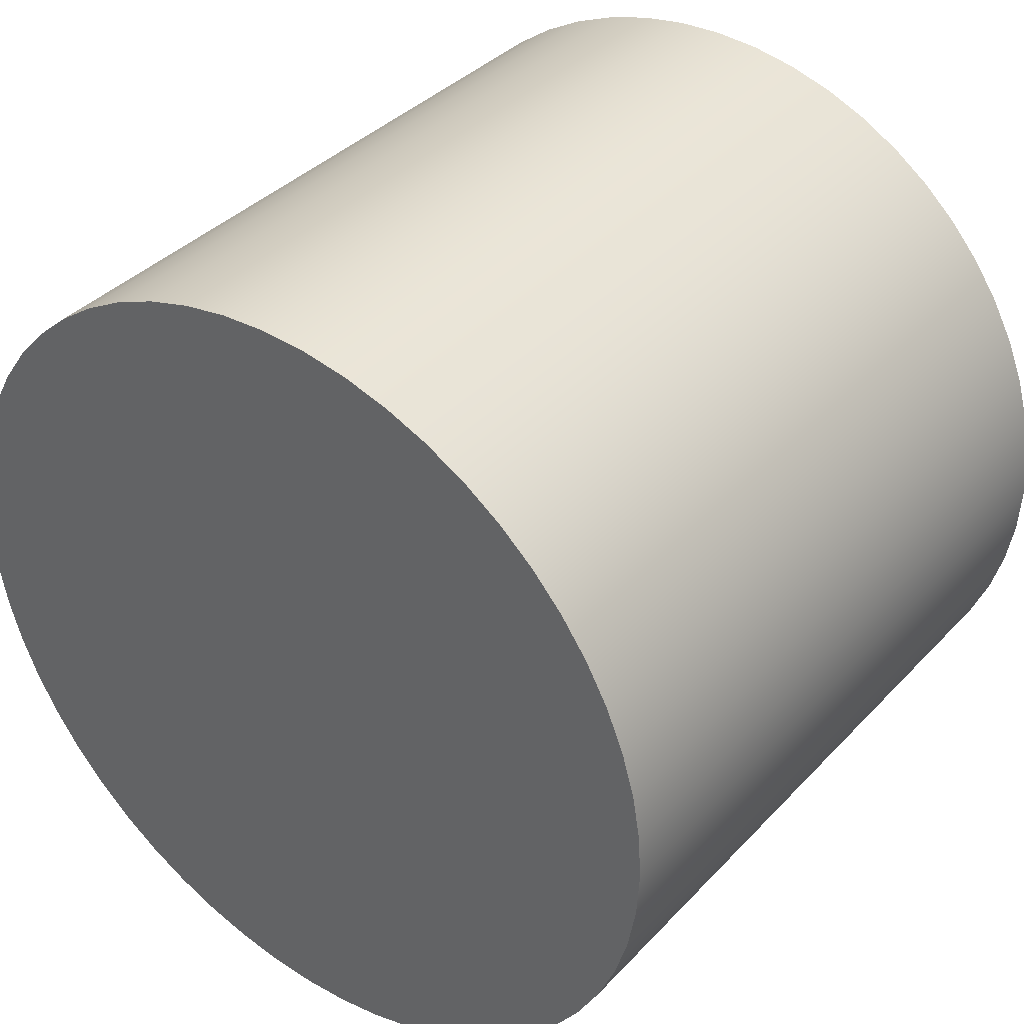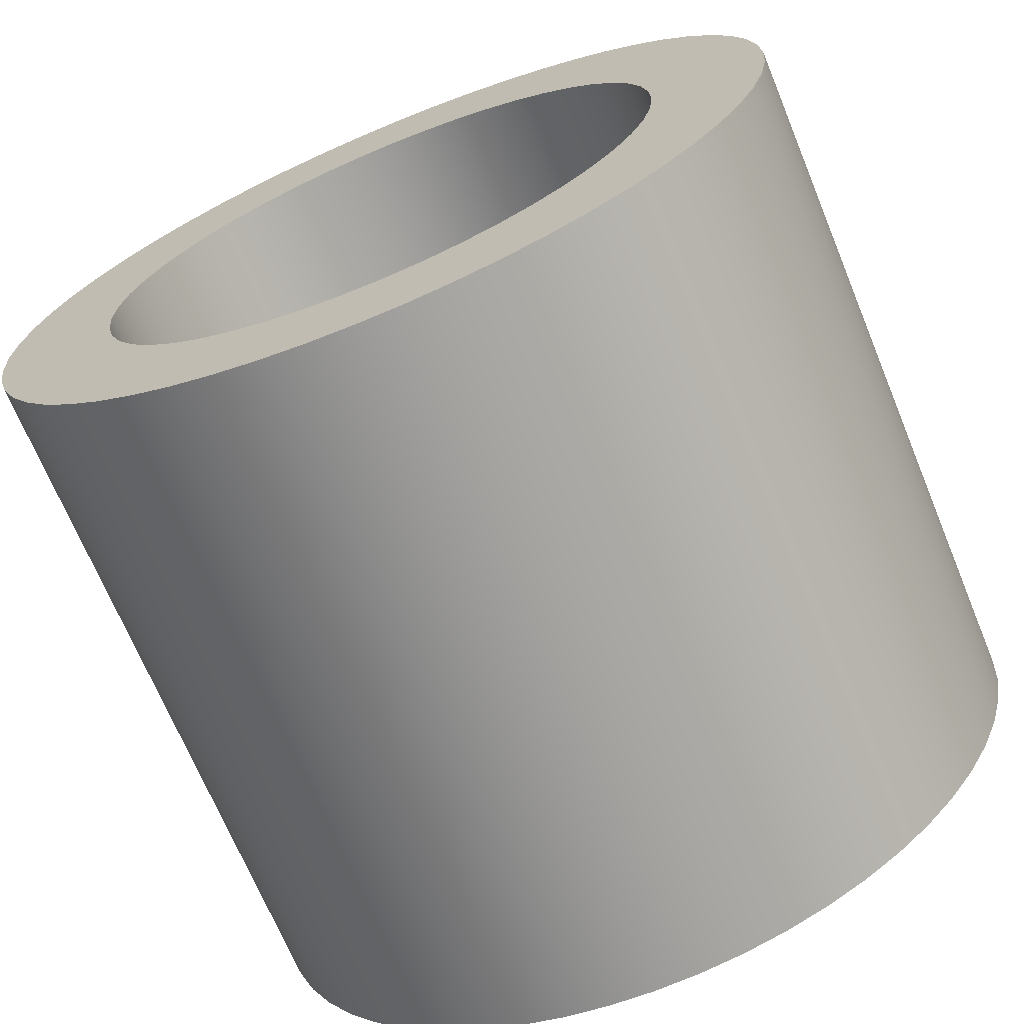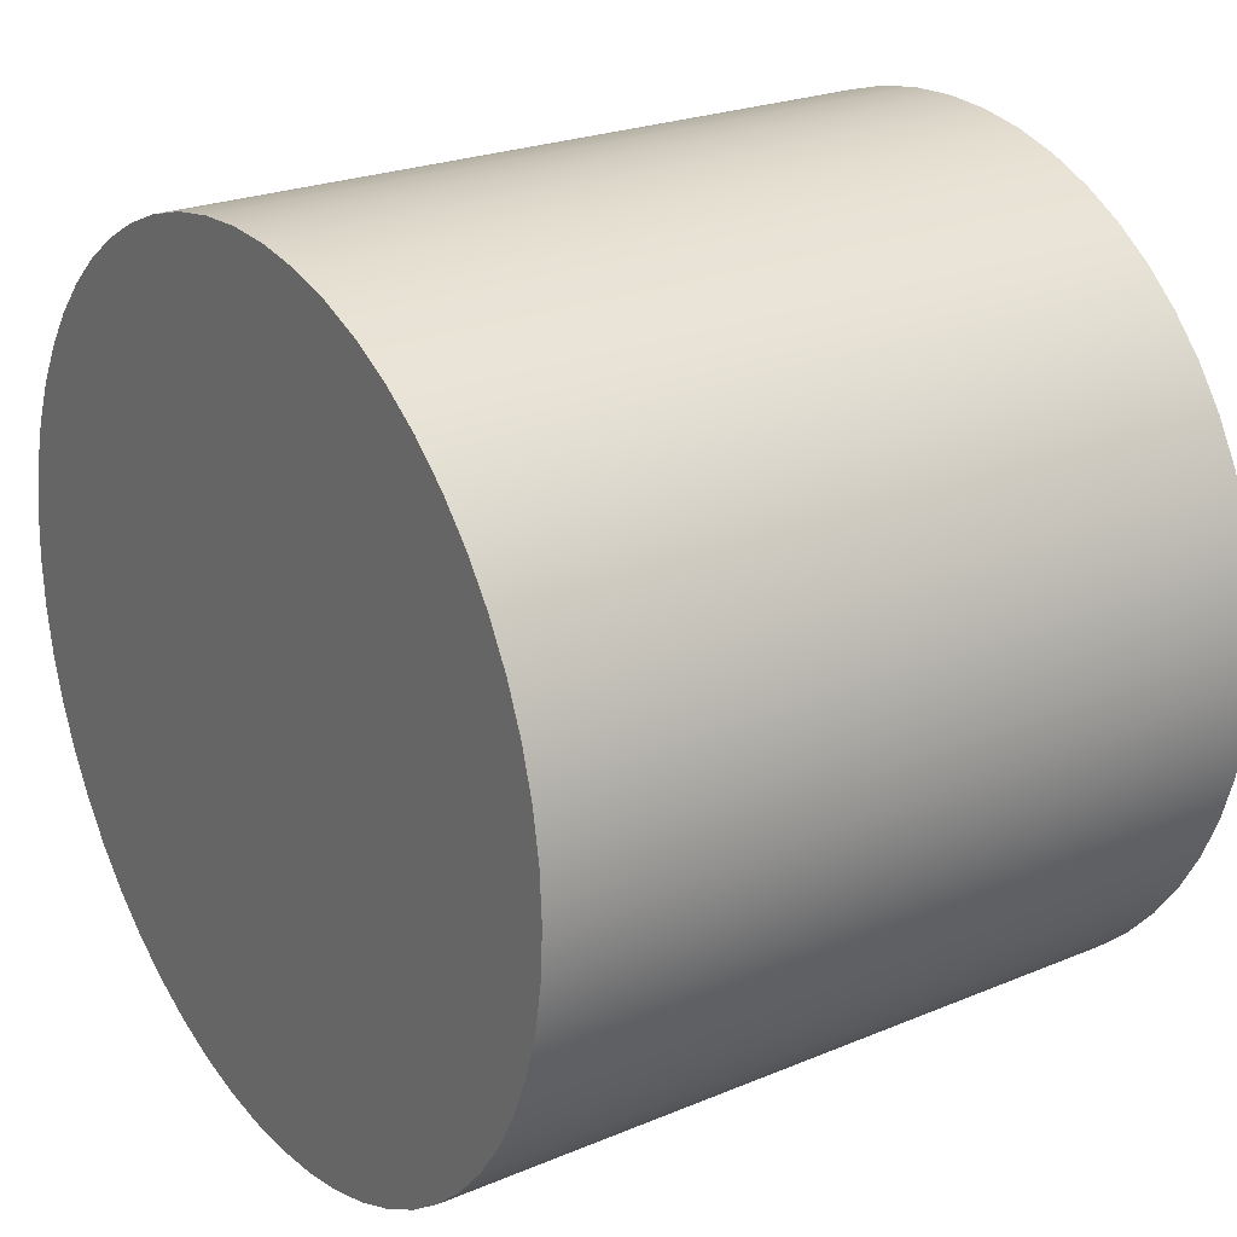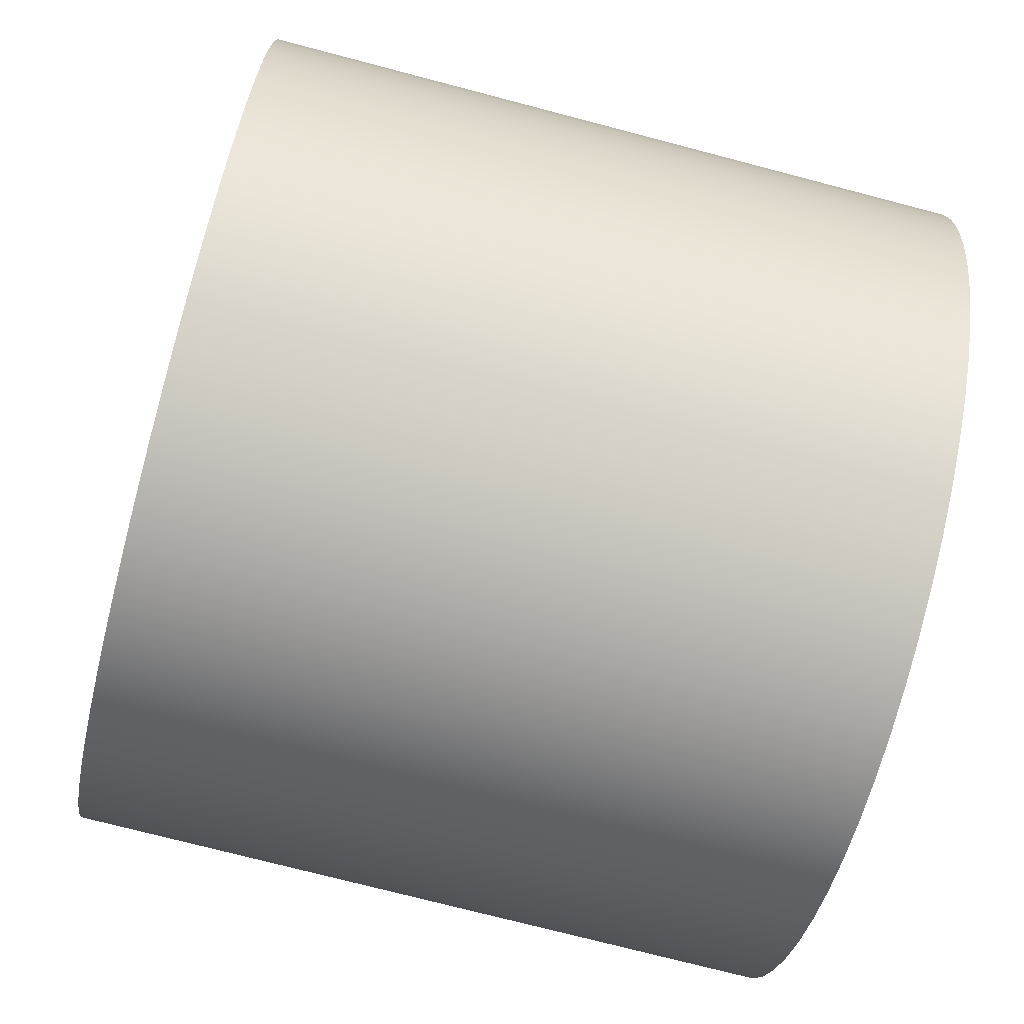
<metadata>
{"format":"obj","ext":"obj","renderer":"f3d","projection":"perspective","resolution":1024,"background":"white","views":[{"elev":37.5,"azim":-52.6,"up":"+Z"},{"elev":-69.2,"azim":112.4,"up":"+Z"},{"elev":23.8,"azim":-34.9,"up":"+Z"},{"elev":-73.9,"azim":-14.7,"up":"+Y"}]}
</metadata>
<code>
v 0 20 15
v 0 19.67 14.98
v 0 19.34 14.91
v 0 19.02 14.8
v 0 18.73 14.65
v 0 18.45 14.46
v 0 18.2 14.24
v 0 17.99 13.98
v 0 17.81 13.7
v 0 17.67 13.4
v 0 17.57 13.08
v 0 17.51 12.75
v 0 17.5 12.42
v 0 17.53 12.08
v 0 17.61 11.76
v 0 17.73 11.45
v 0 17.89 11.15
v 0 18.09 10.89
v 0 18.32 10.65
v 0 18.59 10.44
v 0 18.87 10.27
v 0 19.18 10.14
v 0 19.5 10.05
v 0 19.83 10.01
v 0 20.17 10.01
v 0 20.5 10.05
v 0 20.82 10.14
v 0 21.13 10.27
v 0 21.41 10.44
v 0 21.68 10.65
v 0 21.91 10.89
v 0 22.11 11.15
v 0 22.27 11.45
v 0 22.39 11.76
v 0 22.47 12.08
v 0 22.5 12.42
v 0 22.49 12.75
v 0 22.43 13.08
v 0 22.33 13.4
v 0 22.19 13.7
v 0 22.01 13.98
v 0 21.8 14.24
v 0 21.55 14.46
v 0 21.27 14.65
v 0 20.98 14.8
v 0 20.66 14.91
v 0 20.33 14.98
v -1 20 9
v -1 20.39 9.022
v -1 20.78 9.088
v -1 21.16 9.196
v -1 21.52 9.347
v -1 21.86 9.536
v -1 22.18 9.764
v -1 22.47 10.03
v -1 22.74 10.32
v -1 22.96 10.64
v -1 23.15 10.98
v -1 23.3 11.34
v -1 23.41 11.72
v -1 23.48 12.11
v -1 23.5 12.5
v -1 23.48 12.89
v -1 23.41 13.28
v -1 23.3 13.66
v -1 23.15 14.02
v -1 22.96 14.36
v -1 22.74 14.68
v -1 22.47 14.97
v -1 22.18 15.24
v -1 21.86 15.46
v -1 21.52 15.65
v -1 21.16 15.8
v -1 20.78 15.91
v -1 20.39 15.98
v -1 20 16
v -1 19.61 15.98
v -1 19.22 15.91
v -1 18.84 15.8
v -1 18.48 15.65
v -1 18.14 15.46
v -1 17.82 15.24
v -1 17.53 14.97
v -1 17.26 14.68
v -1 17.04 14.36
v -1 16.85 14.02
v -1 16.7 13.66
v -1 16.59 13.28
v -1 16.52 12.89
v -1 16.5 12.5
v -1 16.52 12.11
v -1 16.59 11.72
v -1 16.7 11.34
v -1 16.85 10.98
v -1 17.04 10.64
v -1 17.26 10.32
v -1 17.53 10.03
v -1 17.82 9.764
v -1 18.14 9.536
v -1 18.48 9.347
v -1 18.84 9.196
v -1 19.22 9.088
v -1 19.61 9.022
v 5 20 16
v 5 20.39 15.98
v 5 20.78 15.91
v 5 21.16 15.8
v 5 21.52 15.65
v 5 21.86 15.46
v 5 22.18 15.24
v 5 22.47 14.97
v 5 22.74 14.68
v 5 22.96 14.36
v 5 23.15 14.02
v 5 23.3 13.66
v 5 23.41 13.28
v 5 23.48 12.89
v 5 23.5 12.5
v 5 23.48 12.11
v 5 23.41 11.72
v 5 23.3 11.34
v 5 23.15 10.98
v 5 22.96 10.64
v 5 22.74 10.32
v 5 22.47 10.03
v 5 22.18 9.764
v 5 21.86 9.536
v 5 21.52 9.347
v 5 21.16 9.196
v 5 20.78 9.088
v 5 20.39 9.022
v 5 20 9
v 5 19.61 9.022
v 5 19.22 9.088
v 5 18.84 9.196
v 5 18.48 9.347
v 5 18.14 9.536
v 5 17.82 9.764
v 5 17.53 10.03
v 5 17.26 10.32
v 5 17.04 10.64
v 5 16.85 10.98
v 5 16.7 11.34
v 5 16.59 11.72
v 5 16.52 12.11
v 5 16.5 12.5
v 5 16.52 12.89
v 5 16.59 13.28
v 5 16.7 13.66
v 5 16.85 14.02
v 5 17.04 14.36
v 5 17.26 14.68
v 5 17.53 14.97
v 5 17.82 15.24
v 5 18.14 15.46
v 5 18.48 15.65
v 5 18.84 15.8
v 5 19.22 15.91
v 5 19.61 15.98
v -1 20 16
v 5 20 16
v 5 20 15
v 5 19.67 14.98
v 5 19.34 14.91
v 5 19.02 14.8
v 5 18.73 14.65
v 5 18.45 14.46
v 5 18.2 14.24
v 5 17.99 13.98
v 5 17.81 13.7
v 5 17.67 13.4
v 5 17.57 13.08
v 5 17.51 12.75
v 5 17.5 12.42
v 5 17.53 12.08
v 5 17.61 11.76
v 5 17.73 11.45
v 5 17.89 11.15
v 5 18.09 10.89
v 5 18.32 10.65
v 5 18.59 10.44
v 5 18.87 10.27
v 5 19.18 10.14
v 5 19.5 10.05
v 5 19.83 10.01
v 5 20.17 10.01
v 5 20.5 10.05
v 5 20.82 10.14
v 5 21.13 10.27
v 5 21.41 10.44
v 5 21.68 10.65
v 5 21.91 10.89
v 5 22.11 11.15
v 5 22.27 11.45
v 5 22.39 11.76
v 5 22.47 12.08
v 5 22.5 12.42
v 5 22.49 12.75
v 5 22.43 13.08
v 5 22.33 13.4
v 5 22.19 13.7
v 5 22.01 13.98
v 5 21.8 14.24
v 5 21.55 14.46
v 5 21.27 14.65
v 5 20.98 14.8
v 5 20.66 14.91
v 5 20.33 14.98
v 0 20 15
v 0 20.33 14.98
v 0 20.66 14.91
v 0 20.98 14.8
v 0 21.27 14.65
v 0 21.55 14.46
v 0 21.8 14.24
v 0 22.01 13.98
v 0 22.19 13.7
v 0 22.33 13.4
v 0 22.43 13.08
v 0 22.49 12.75
v 0 22.5 12.42
v 0 22.47 12.08
v 0 22.39 11.76
v 0 22.27 11.45
v 0 22.11 11.15
v 0 21.91 10.89
v 0 21.68 10.65
v 0 21.41 10.44
v 0 21.13 10.27
v 0 20.82 10.14
v 0 20.5 10.05
v 0 20.17 10.01
v 0 19.83 10.01
v 0 19.5 10.05
v 0 19.18 10.14
v 0 18.87 10.27
v 0 18.59 10.44
v 0 18.32 10.65
v 0 18.09 10.89
v 0 17.89 11.15
v 0 17.73 11.45
v 0 17.61 11.76
v 0 17.53 12.08
v 0 17.5 12.42
v 0 17.51 12.75
v 0 17.57 13.08
v 0 17.67 13.4
v 0 17.81 13.7
v 0 17.99 13.98
v 0 18.2 14.24
v 0 18.45 14.46
v 0 18.73 14.65
v 0 19.02 14.8
v 0 19.34 14.91
v 0 19.67 14.98
v 5 20 15
v 0 20 15
v 5 20 15
v 5 20.33 14.98
v 5 20.66 14.91
v 5 20.98 14.8
v 5 21.27 14.65
v 5 21.55 14.46
v 5 21.8 14.24
v 5 22.01 13.98
v 5 22.19 13.7
v 5 22.33 13.4
v 5 22.43 13.08
v 5 22.49 12.75
v 5 22.5 12.42
v 5 22.47 12.08
v 5 22.39 11.76
v 5 22.27 11.45
v 5 22.11 11.15
v 5 21.91 10.89
v 5 21.68 10.65
v 5 21.41 10.44
v 5 21.13 10.27
v 5 20.82 10.14
v 5 20.5 10.05
v 5 20.17 10.01
v 5 19.83 10.01
v 5 19.5 10.05
v 5 19.18 10.14
v 5 18.87 10.27
v 5 18.59 10.44
v 5 18.32 10.65
v 5 18.09 10.89
v 5 17.89 11.15
v 5 17.73 11.45
v 5 17.61 11.76
v 5 17.53 12.08
v 5 17.5 12.42
v 5 17.51 12.75
v 5 17.57 13.08
v 5 17.67 13.4
v 5 17.81 13.7
v 5 17.99 13.98
v 5 18.2 14.24
v 5 18.45 14.46
v 5 18.73 14.65
v 5 19.02 14.8
v 5 19.34 14.91
v 5 19.67 14.98
v 5 20 16
v 5 19.61 15.98
v 5 19.22 15.91
v 5 18.84 15.8
v 5 18.48 15.65
v 5 18.14 15.46
v 5 17.82 15.24
v 5 17.53 14.97
v 5 17.26 14.68
v 5 17.04 14.36
v 5 16.85 14.02
v 5 16.7 13.66
v 5 16.59 13.28
v 5 16.52 12.89
v 5 16.5 12.5
v 5 16.52 12.11
v 5 16.59 11.72
v 5 16.7 11.34
v 5 16.85 10.98
v 5 17.04 10.64
v 5 17.26 10.32
v 5 17.53 10.03
v 5 17.82 9.764
v 5 18.14 9.536
v 5 18.48 9.347
v 5 18.84 9.196
v 5 19.22 9.088
v 5 19.61 9.022
v 5 20 9
v 5 20.39 9.022
v 5 20.78 9.088
v 5 21.16 9.196
v 5 21.52 9.347
v 5 21.86 9.536
v 5 22.18 9.764
v 5 22.47 10.03
v 5 22.74 10.32
v 5 22.96 10.64
v 5 23.15 10.98
v 5 23.3 11.34
v 5 23.41 11.72
v 5 23.48 12.11
v 5 23.5 12.5
v 5 23.48 12.89
v 5 23.41 13.28
v 5 23.3 13.66
v 5 23.15 14.02
v 5 22.96 14.36
v 5 22.74 14.68
v 5 22.47 14.97
v 5 22.18 15.24
v 5 21.86 15.46
v 5 21.52 15.65
v 5 21.16 15.8
v 5 20.78 15.91
v 5 20.39 15.98
v -1 20 9
v -1 19.61 9.022
v -1 19.22 9.088
v -1 18.84 9.196
v -1 18.48 9.347
v -1 18.14 9.536
v -1 17.82 9.764
v -1 17.53 10.03
v -1 17.26 10.32
v -1 17.04 10.64
v -1 16.85 10.98
v -1 16.7 11.34
v -1 16.59 11.72
v -1 16.52 12.11
v -1 16.5 12.5
v -1 16.52 12.89
v -1 16.59 13.28
v -1 16.7 13.66
v -1 16.85 14.02
v -1 17.04 14.36
v -1 17.26 14.68
v -1 17.53 14.97
v -1 17.82 15.24
v -1 18.14 15.46
v -1 18.48 15.65
v -1 18.84 15.8
v -1 19.22 15.91
v -1 19.61 15.98
v -1 20 16
v -1 20.39 15.98
v -1 20.78 15.91
v -1 21.16 15.8
v -1 21.52 15.65
v -1 21.86 15.46
v -1 22.18 15.24
v -1 22.47 14.97
v -1 22.74 14.68
v -1 22.96 14.36
v -1 23.15 14.02
v -1 23.3 13.66
v -1 23.41 13.28
v -1 23.48 12.89
v -1 23.5 12.5
v -1 23.48 12.11
v -1 23.41 11.72
v -1 23.3 11.34
v -1 23.15 10.98
v -1 22.96 10.64
v -1 22.74 10.32
v -1 22.47 10.03
v -1 22.18 9.764
v -1 21.86 9.536
v -1 21.52 9.347
v -1 21.16 9.196
v -1 20.78 9.088
v -1 20.39 9.022
f 1 2 47
f 47 2 46
f 46 2 3
f 46 3 45
f 45 3 44
f 44 3 43
f 43 3 42
f 42 3 41
f 41 3 40
f 40 3 39
f 39 3 38
f 38 3 37
f 37 3 36
f 36 3 35
f 35 3 4
f 35 4 34
f 34 4 33
f 33 4 32
f 32 4 31
f 31 4 30
f 30 4 29
f 29 4 28
f 28 4 27
f 27 4 26
f 26 4 25
f 25 4 24
f 24 4 23
f 23 4 22
f 22 4 21
f 21 4 5
f 21 5 20
f 20 5 6
f 20 6 19
f 19 6 7
f 19 7 18
f 18 7 8
f 18 8 17
f 17 8 9
f 17 9 16
f 16 9 10
f 16 10 15
f 15 10 11
f 15 11 14
f 14 11 12
f 14 12 13
f 49 131 48
f 48 131 132
f 48 132 103
f 103 132 133
f 103 133 102
f 102 133 134
f 102 134 101
f 101 134 135
f 101 135 100
f 100 135 136
f 100 136 99
f 99 136 137
f 99 137 98
f 98 137 138
f 98 138 97
f 97 138 139
f 97 139 96
f 96 139 140
f 96 140 95
f 95 140 141
f 95 141 94
f 94 141 142
f 94 142 93
f 93 142 143
f 93 143 92
f 92 143 144
f 92 144 91
f 91 144 145
f 91 145 90
f 90 145 146
f 90 146 89
f 89 146 147
f 89 147 88
f 88 147 148
f 88 148 87
f 87 148 149
f 87 149 86
f 86 149 150
f 86 150 85
f 85 150 151
f 85 151 84
f 84 151 152
f 84 152 83
f 83 152 153
f 83 153 82
f 82 153 154
f 82 154 81
f 81 154 155
f 81 155 80
f 80 155 156
f 80 156 79
f 79 156 157
f 79 157 78
f 78 157 158
f 78 158 77
f 77 158 159
f 77 159 76
f 76 159 161
f 160 104 75
f 75 104 105
f 75 105 74
f 74 105 106
f 74 106 73
f 73 106 107
f 73 107 72
f 72 107 108
f 72 108 71
f 71 108 109
f 71 109 70
f 70 109 110
f 70 110 69
f 69 110 111
f 69 111 68
f 68 111 112
f 68 112 67
f 67 112 113
f 67 113 66
f 66 113 114
f 66 114 65
f 65 114 115
f 65 115 64
f 64 115 116
f 64 116 63
f 63 116 117
f 63 117 62
f 62 117 118
f 62 118 61
f 61 118 119
f 61 119 60
f 60 119 120
f 60 120 59
f 59 120 121
f 59 121 58
f 58 121 122
f 58 122 57
f 57 122 123
f 57 123 56
f 56 123 124
f 56 124 55
f 55 124 125
f 55 125 54
f 54 125 126
f 54 126 53
f 53 126 127
f 53 127 52
f 52 127 128
f 52 128 51
f 51 128 129
f 51 129 50
f 50 129 130
f 50 130 49
f 49 130 131
f 163 255 162
f 162 255 257
f 256 209 208
f 208 209 210
f 208 210 207
f 207 210 211
f 207 211 206
f 206 211 212
f 206 212 205
f 205 212 213
f 205 213 204
f 204 213 214
f 204 214 203
f 203 214 215
f 203 215 202
f 202 215 216
f 202 216 201
f 201 216 217
f 201 217 200
f 200 217 218
f 200 218 199
f 199 218 219
f 199 219 198
f 198 219 220
f 198 220 197
f 197 220 221
f 197 221 196
f 196 221 222
f 196 222 195
f 195 222 223
f 195 223 194
f 194 223 224
f 194 224 193
f 193 224 225
f 193 225 192
f 192 225 226
f 192 226 191
f 191 226 227
f 191 227 190
f 190 227 228
f 190 228 189
f 189 228 229
f 189 229 188
f 188 229 230
f 188 230 187
f 187 230 231
f 187 231 186
f 186 231 232
f 186 232 185
f 185 232 233
f 185 233 184
f 184 233 234
f 184 234 183
f 183 234 235
f 183 235 182
f 182 235 236
f 182 236 181
f 181 236 237
f 181 237 180
f 180 237 238
f 180 238 179
f 179 238 239
f 179 239 178
f 178 239 240
f 178 240 177
f 177 240 241
f 177 241 176
f 176 241 242
f 176 242 175
f 175 242 243
f 175 243 174
f 174 243 244
f 174 244 173
f 173 244 245
f 173 245 172
f 172 245 246
f 172 246 171
f 171 246 247
f 171 247 170
f 170 247 248
f 170 248 169
f 169 248 249
f 169 249 168
f 168 249 250
f 168 250 167
f 167 250 251
f 167 251 166
f 166 251 252
f 166 252 165
f 165 252 253
f 165 253 164
f 164 253 254
f 164 254 163
f 163 254 255
f 259 360 258
f 258 360 305
f 258 305 306
f 360 259 359
f 359 259 260
f 359 260 358
f 358 260 261
f 358 261 357
f 357 261 262
f 357 262 356
f 356 262 263
f 356 263 355
f 355 263 354
f 354 263 264
f 354 264 353
f 353 264 265
f 353 265 352
f 352 265 266
f 352 266 351
f 351 266 267
f 351 267 350
f 350 267 268
f 350 268 349
f 349 268 348
f 348 268 269
f 348 269 347
f 347 269 270
f 347 270 346
f 346 270 271
f 346 271 345
f 345 271 272
f 345 272 344
f 344 272 273
f 344 273 343
f 343 273 274
f 343 274 342
f 342 274 341
f 341 274 275
f 341 275 340
f 340 275 276
f 340 276 339
f 339 276 277
f 339 277 338
f 338 277 278
f 338 278 337
f 337 278 279
f 337 279 336
f 336 279 335
f 335 279 280
f 335 280 334
f 334 280 281
f 334 281 333
f 333 281 282
f 333 282 332
f 332 282 283
f 332 283 331
f 331 283 284
f 331 284 330
f 330 284 329
f 329 284 285
f 329 285 328
f 328 285 286
f 328 286 327
f 327 286 287
f 327 287 326
f 326 287 288
f 326 288 325
f 325 288 289
f 325 289 324
f 324 289 323
f 323 289 290
f 323 290 322
f 322 290 291
f 322 291 321
f 321 291 292
f 321 292 320
f 320 292 293
f 320 293 319
f 319 293 294
f 319 294 318
f 318 294 295
f 318 295 317
f 317 295 316
f 316 295 296
f 316 296 315
f 315 296 297
f 315 297 314
f 314 297 298
f 314 298 313
f 313 298 299
f 313 299 312
f 312 299 300
f 312 300 311
f 311 300 310
f 310 300 301
f 310 301 309
f 309 301 302
f 309 302 308
f 308 302 303
f 308 303 307
f 307 303 304
f 307 304 306
f 306 304 258
f 362 388 361
f 361 388 389
f 361 389 416
f 416 389 390
f 416 390 415
f 415 390 391
f 415 391 414
f 414 391 392
f 414 392 413
f 413 392 393
f 413 393 412
f 412 393 394
f 412 394 411
f 411 394 395
f 411 395 410
f 410 395 396
f 410 396 409
f 409 396 397
f 409 397 408
f 408 397 398
f 408 398 407
f 407 398 399
f 407 399 406
f 406 399 400
f 406 400 405
f 405 400 401
f 405 401 404
f 404 401 402
f 404 402 403
f 388 362 387
f 387 362 363
f 387 363 386
f 386 363 364
f 386 364 385
f 385 364 365
f 385 365 384
f 384 365 366
f 384 366 383
f 383 366 367
f 383 367 382
f 382 367 368
f 382 368 381
f 381 368 369
f 381 369 380
f 380 369 370
f 380 370 379
f 379 370 371
f 379 371 378
f 378 371 372
f 378 372 377
f 377 372 373
f 377 373 376
f 376 373 374
f 376 374 375

</code>
